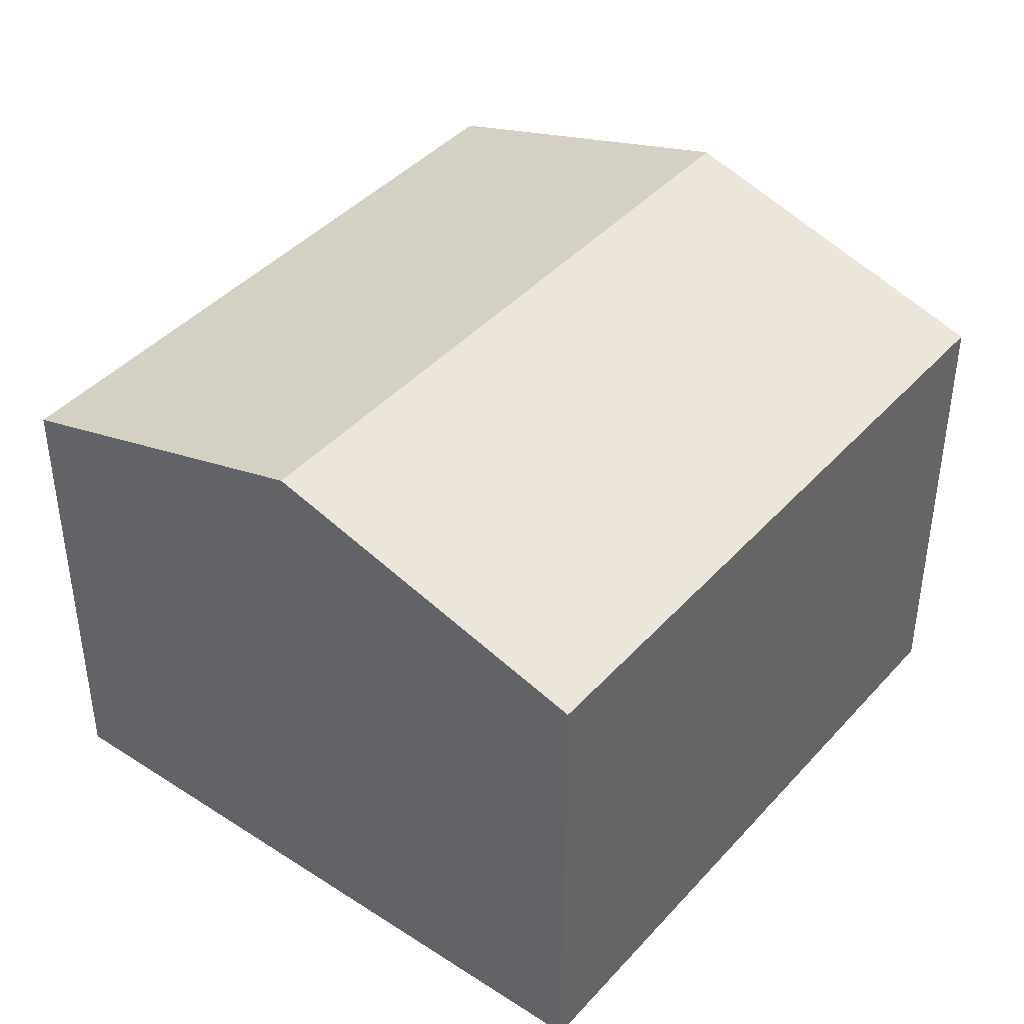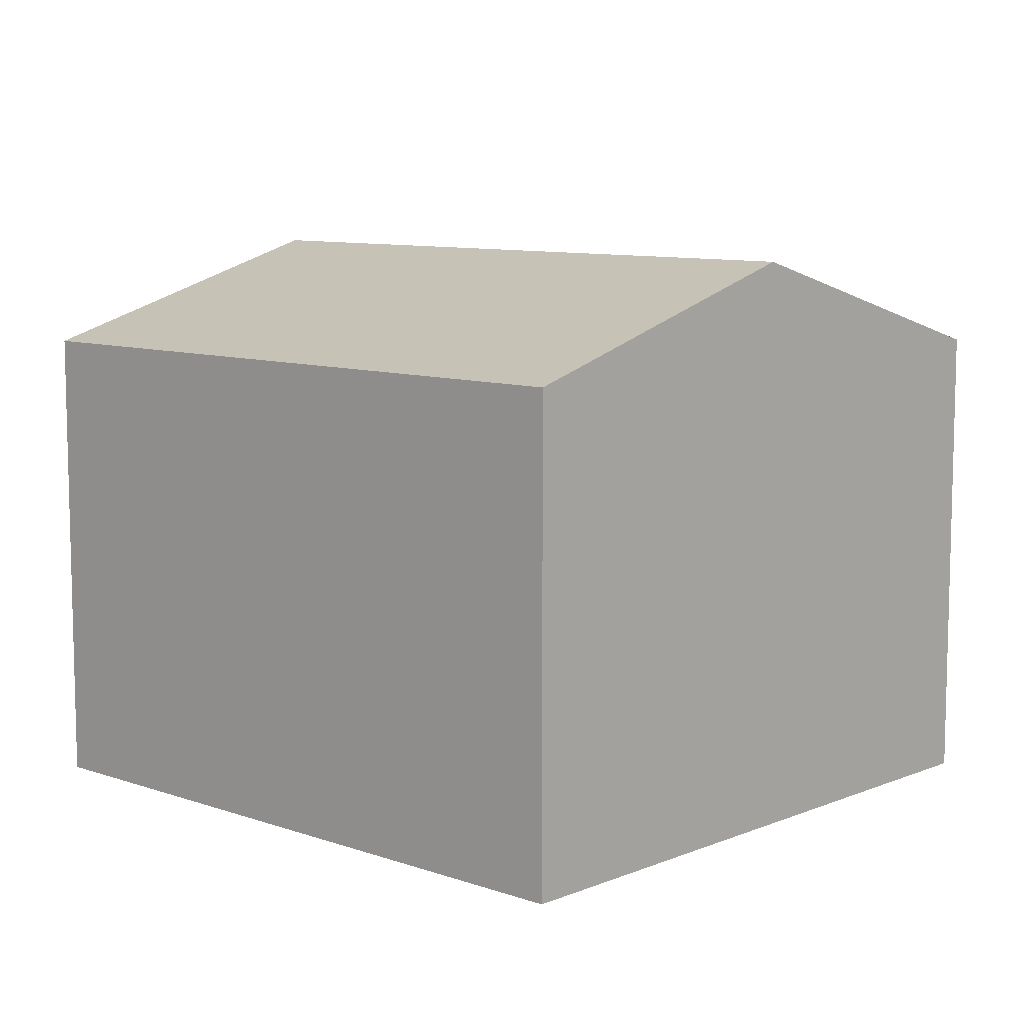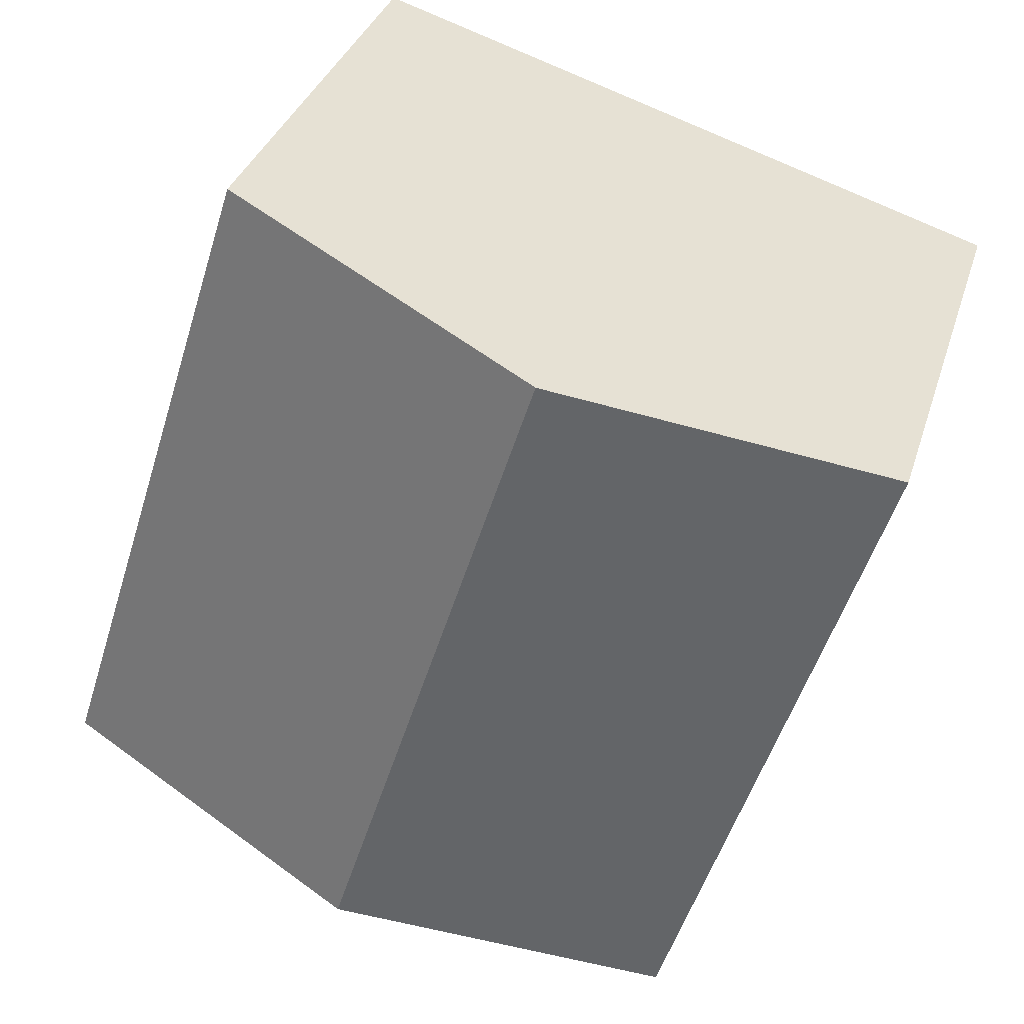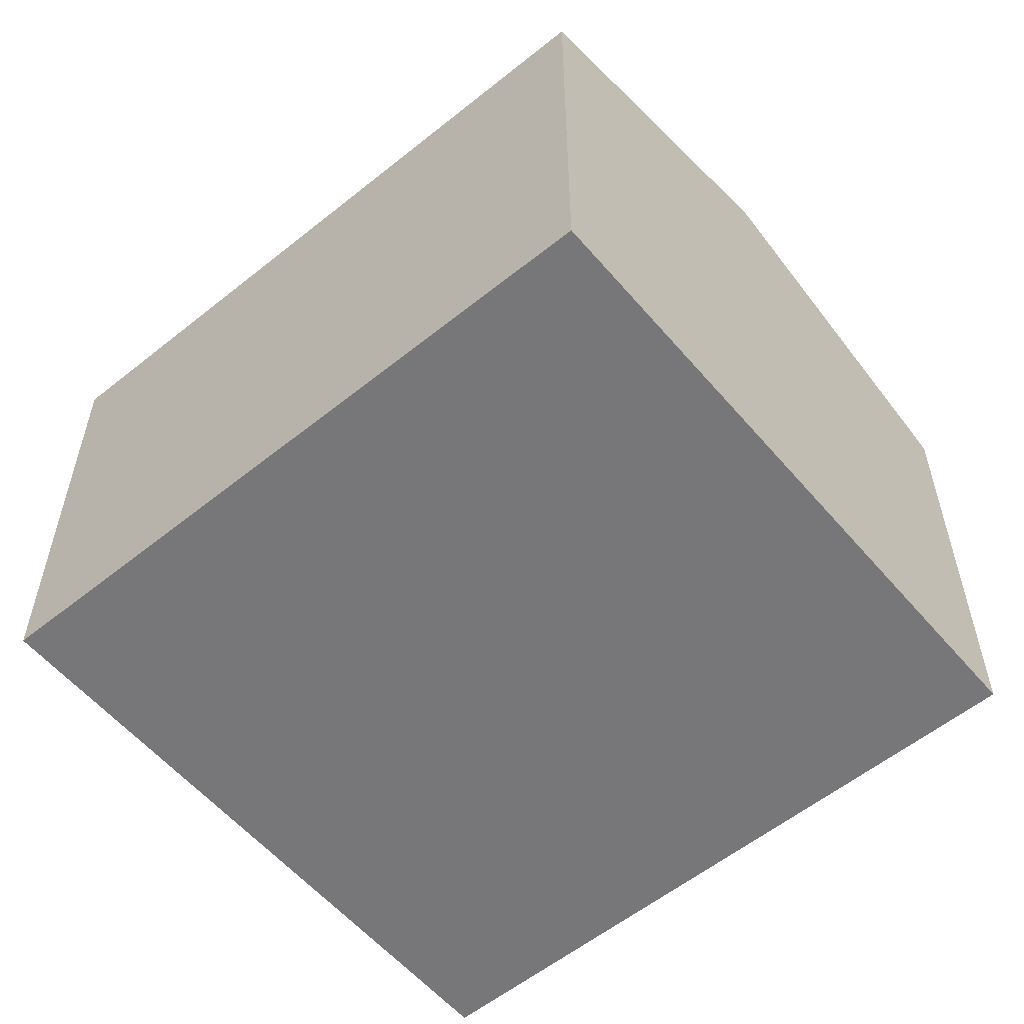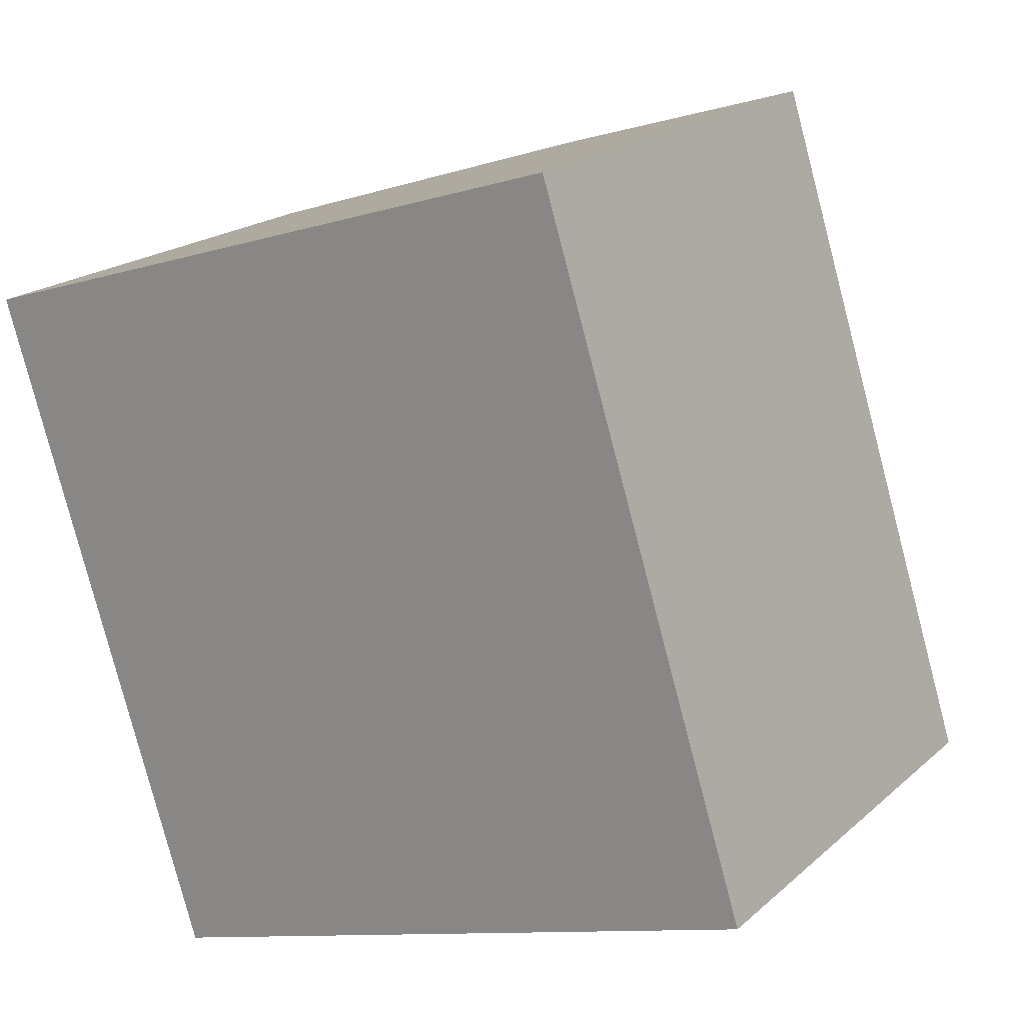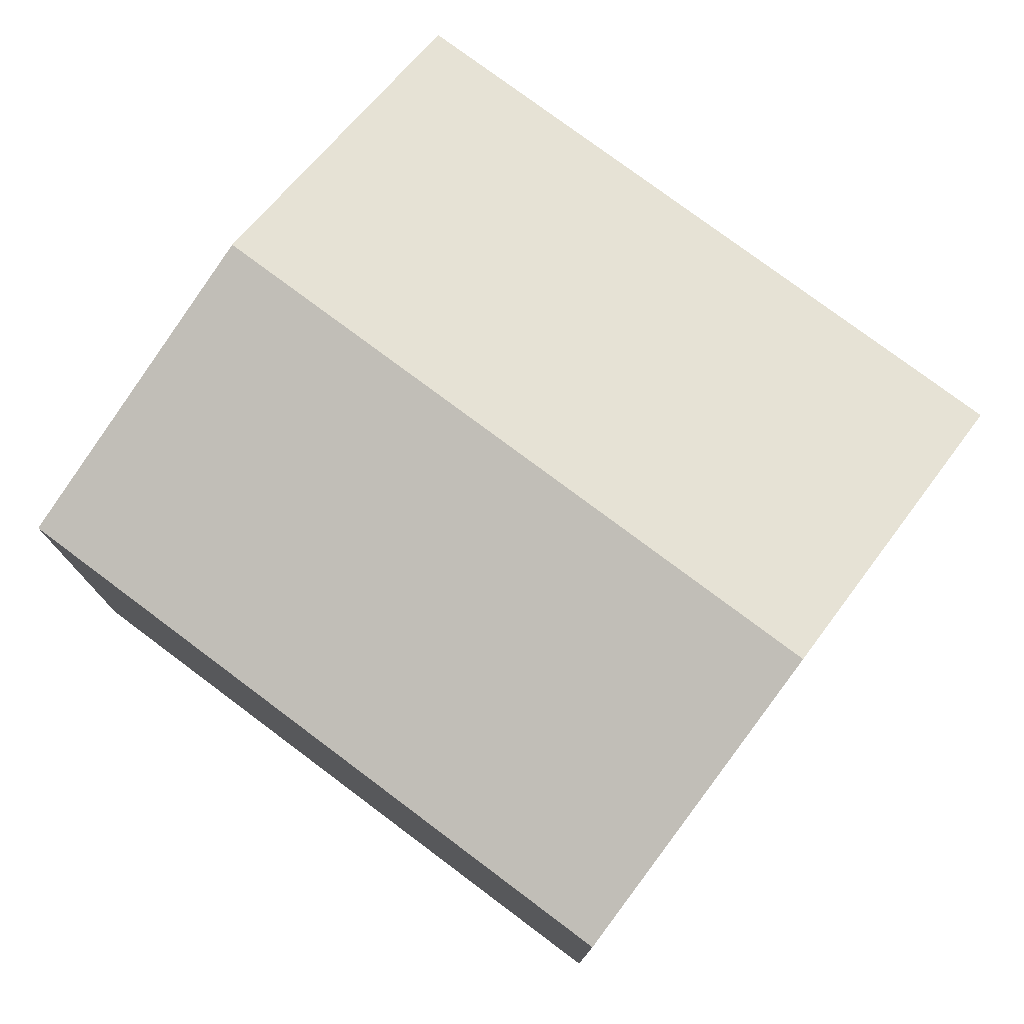
<metadata>
{"format":"obj","ext":"obj","renderer":"f3d","projection":"perspective","resolution":1024,"background":"white","views":[{"elev":41.9,"azim":-159.6,"up":"+Y"},{"elev":9.1,"azim":115.4,"up":"+Y"},{"elev":33.7,"azim":-163.7,"up":"+Z"},{"elev":-57.2,"azim":112.4,"up":"+Y"},{"elev":19.5,"azim":32.7,"up":"+Z"},{"elev":77.3,"azim":109.3,"up":"+Y"}]}
</metadata>
<code>
v  9.256 9.993 -9.865
v  11.88 8.292 1.276
v  14.84 8.292 -8.101
v  5.585 9.993 1.763
v  11.17 8.292 3.526
v  3.671 8.292 -11.63
v  0 8.292 5.077e-16
v  3.671 7.12e-16 -11.63
v  0 0 0
v  11.17 -2.159e-16 3.526
v  5.585 -1.08e-16 1.763
v  14.84 4.96e-16 -8.101
v  11.88 -7.813e-17 1.276
v  9.256 6.041e-16 -9.865
g defaultobject
f 1 2 3
f 2 1 4
f 2 4 5
f 6 4 1
f 4 6 7
f 8 7 6
f 7 8 9
f 9 4 7
f 4 9 5
f 5 9 10
f 10 9 11
f 10 2 5
f 2 10 3
f 3 10 12
f 12 10 13
f 1 8 6
f 8 1 3
f 8 3 14
f 14 3 12
f 8 11 9
f 11 8 10
f 10 8 13
f 13 8 12
f 12 8 14

</code>
